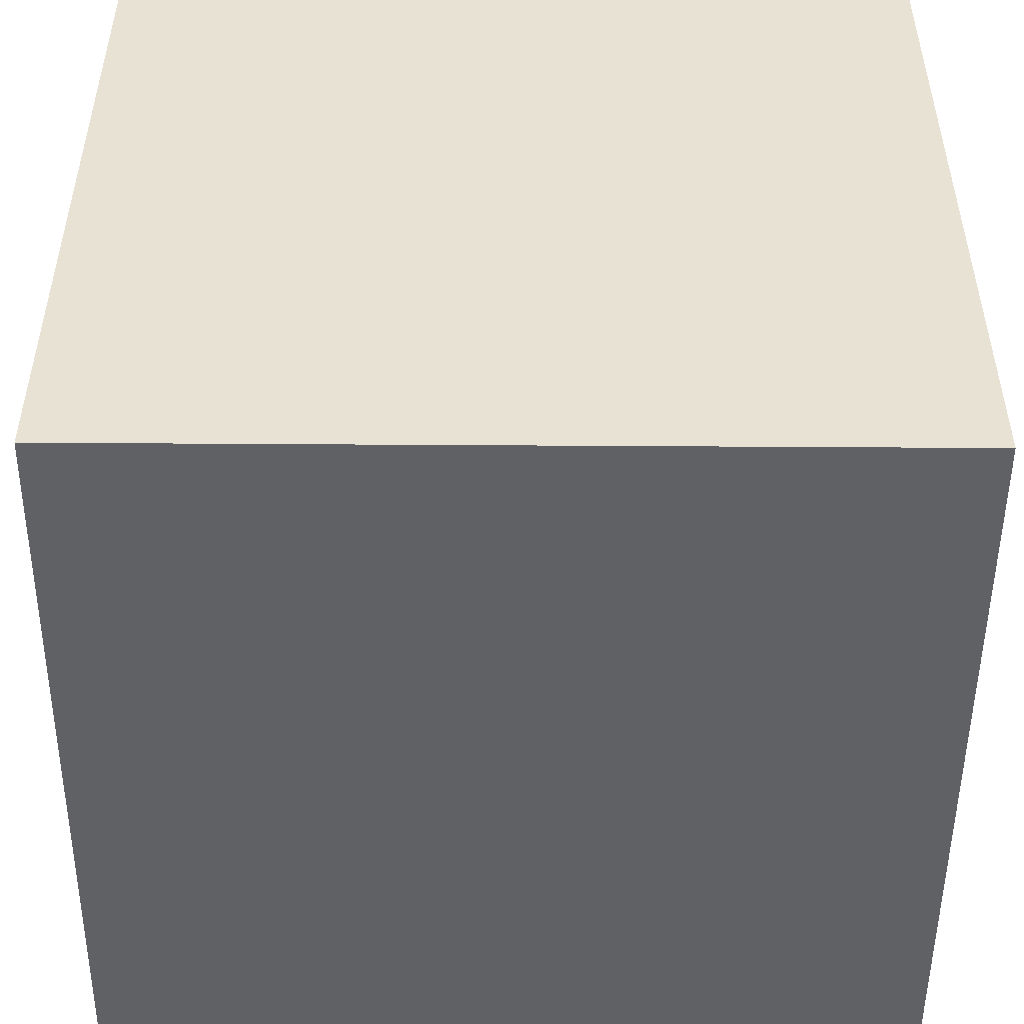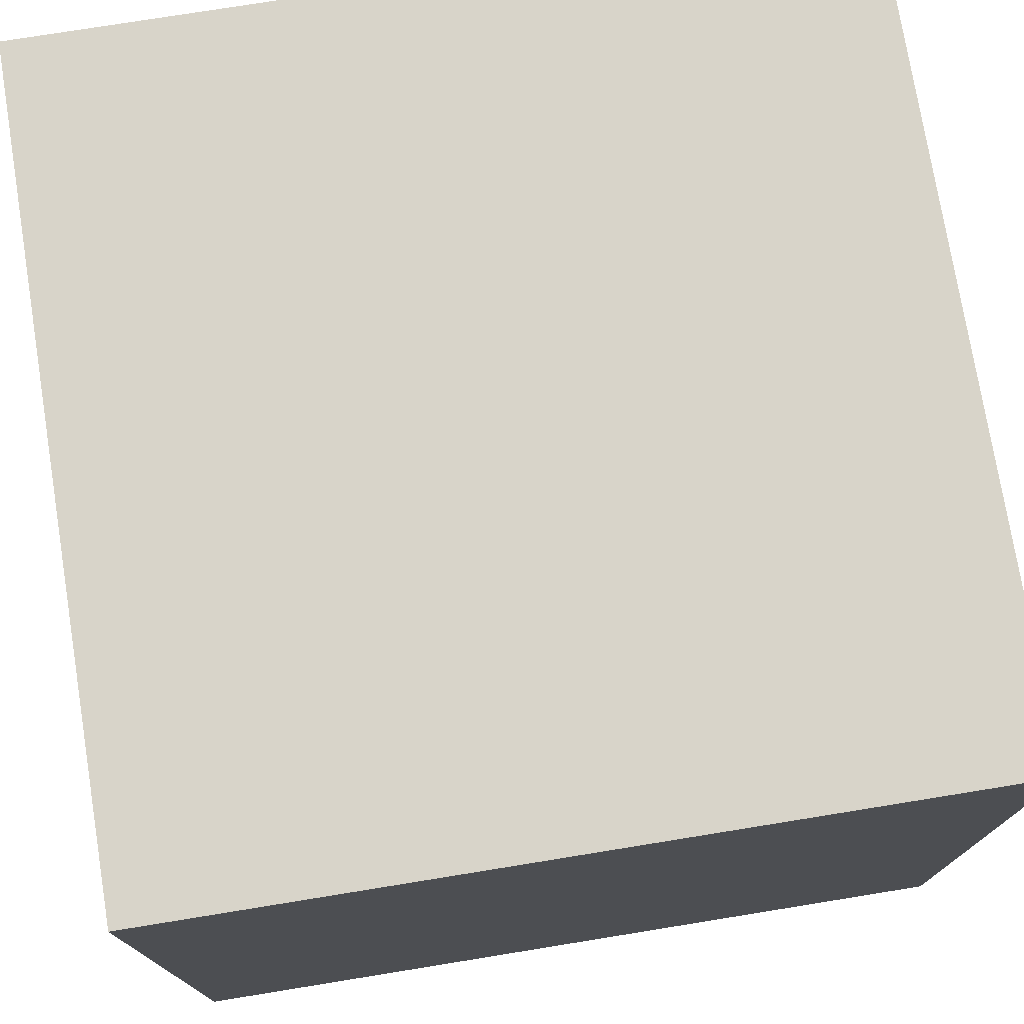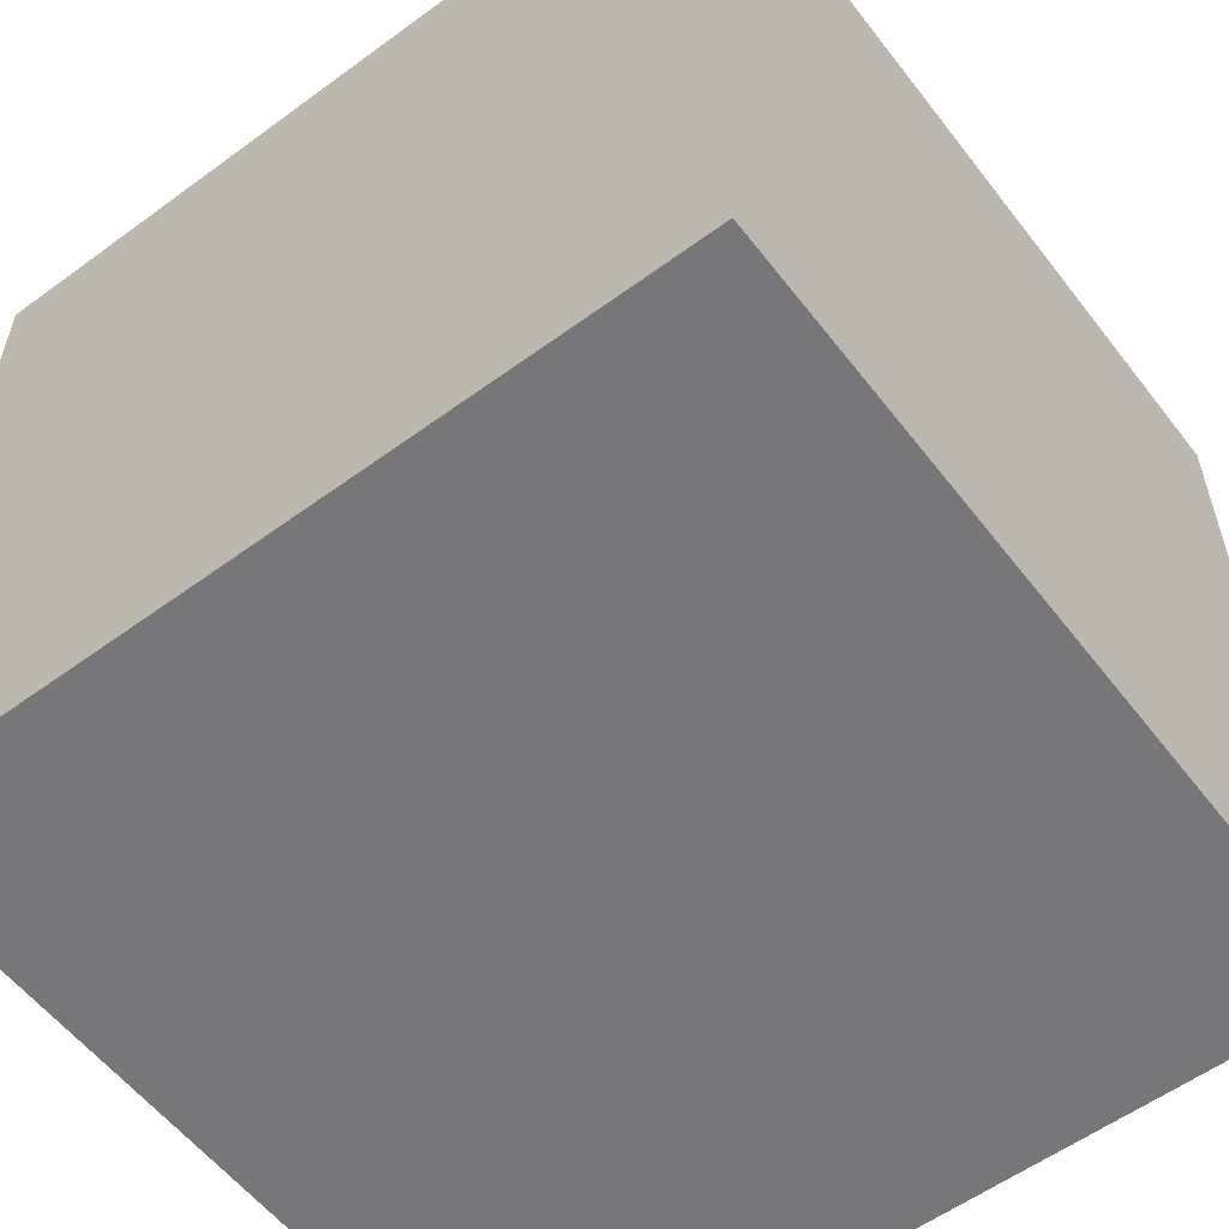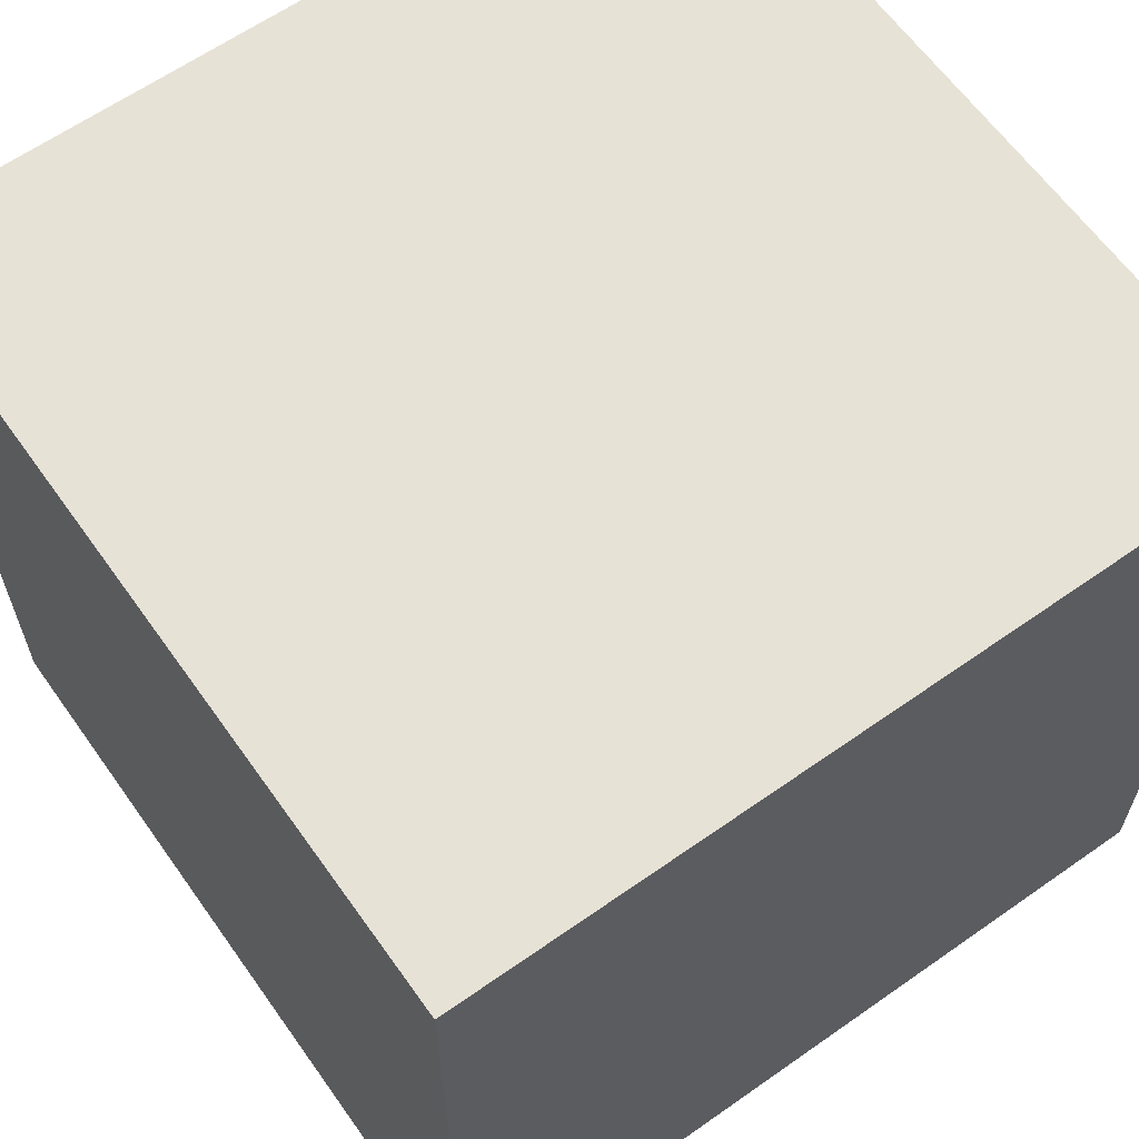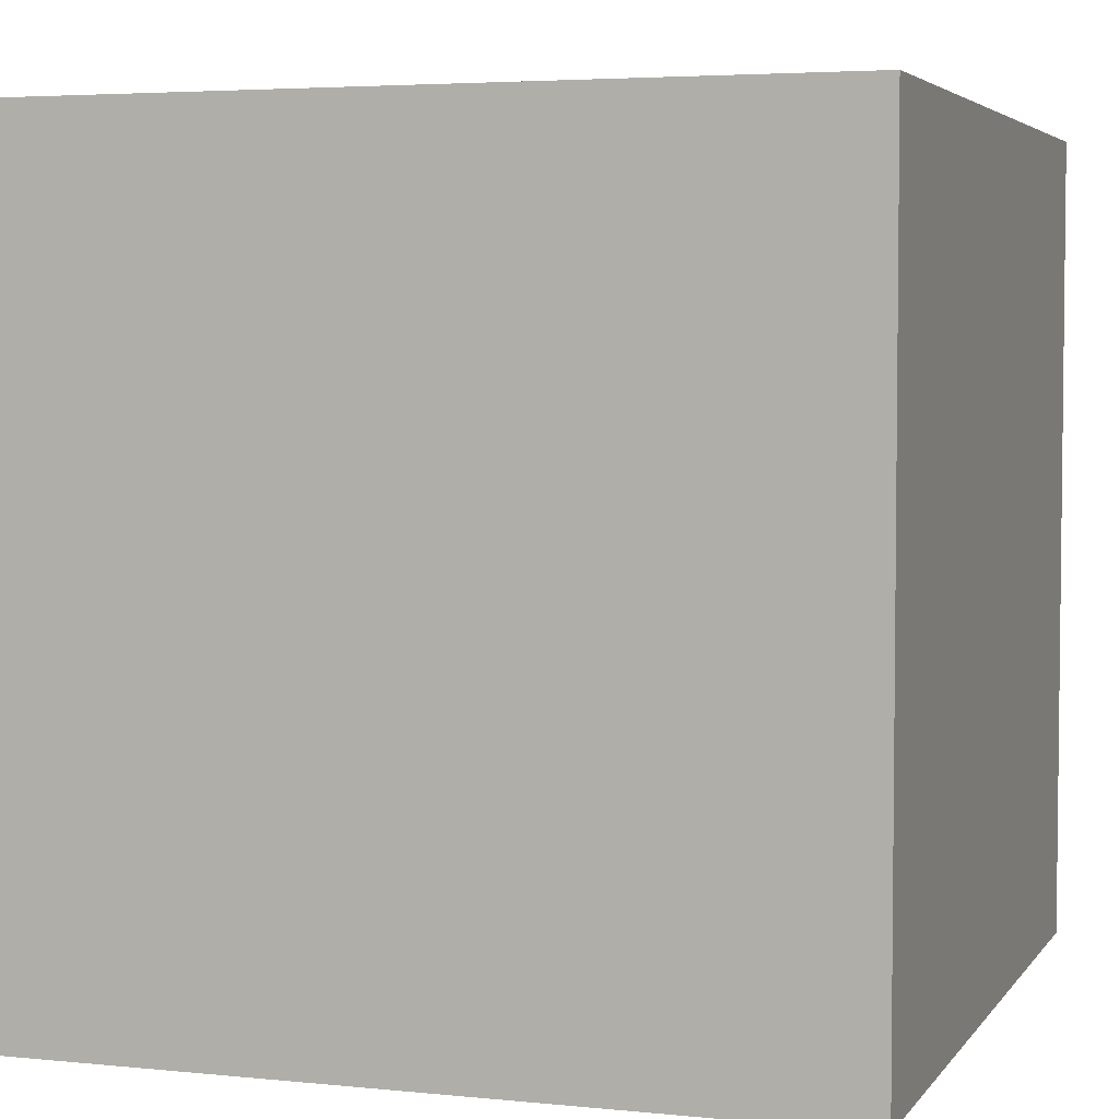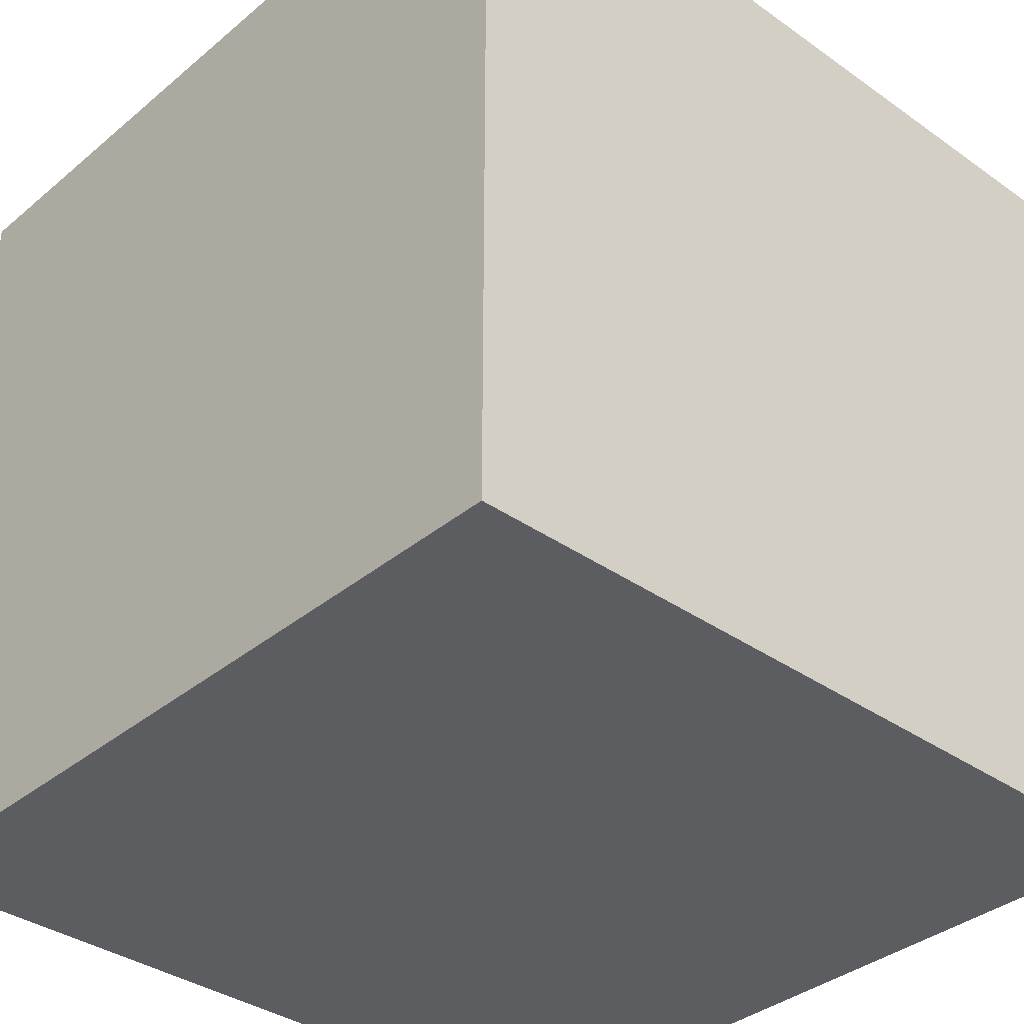
<metadata>
{"format":"obj","ext":"obj","renderer":"f3d","projection":"perspective","resolution":1024,"background":"white","views":[{"elev":-50.4,"azim":-90.4,"up":"+Z"},{"elev":75.5,"azim":80.8,"up":"+Y"},{"elev":-57.2,"azim":37.3,"up":"+Z"},{"elev":63.0,"azim":144.6,"up":"+Y"},{"elev":4.2,"azim":18.6,"up":"+Y"},{"elev":-36.0,"azim":-132.7,"up":"+Z"}]}
</metadata>
<code>
o
v -0.2 0 0.1
v -0.2 0 1.49e-08
v -0.2 0.1 0.1
v -0.2 0.1 1.49e-08
v -0.1 0 0.1
v -0.1 0 1.49e-08
v -0.1 0.1 0.1
v -0.1 0.1 1.49e-08
v -0.2 0 0.1
v -0.2 0.1 0.1
v -0.1 0 0.1
v -0.1 0.1 0.1
v -0.2 0 1.49e-08
v -0.2 0.1 1.49e-08
v -0.1 0 1.49e-08
v -0.1 0.1 1.49e-08
v -0.2 0 0.1
v -0.1 0 0.1
v -0.2 0 1.49e-08
v -0.1 0 1.49e-08
v -0.2 0.1 0.1
v -0.1 0.1 0.1
v -0.2 0.1 1.49e-08
v -0.1 0.1 1.49e-08
f 3 2 1
f 4 2 3
f 5 6 7
f 7 6 8
f 11 10 9
f 12 10 11
f 13 14 15
f 15 14 16
f 19 18 17
f 20 18 19
f 21 22 23
f 23 22 24

</code>
